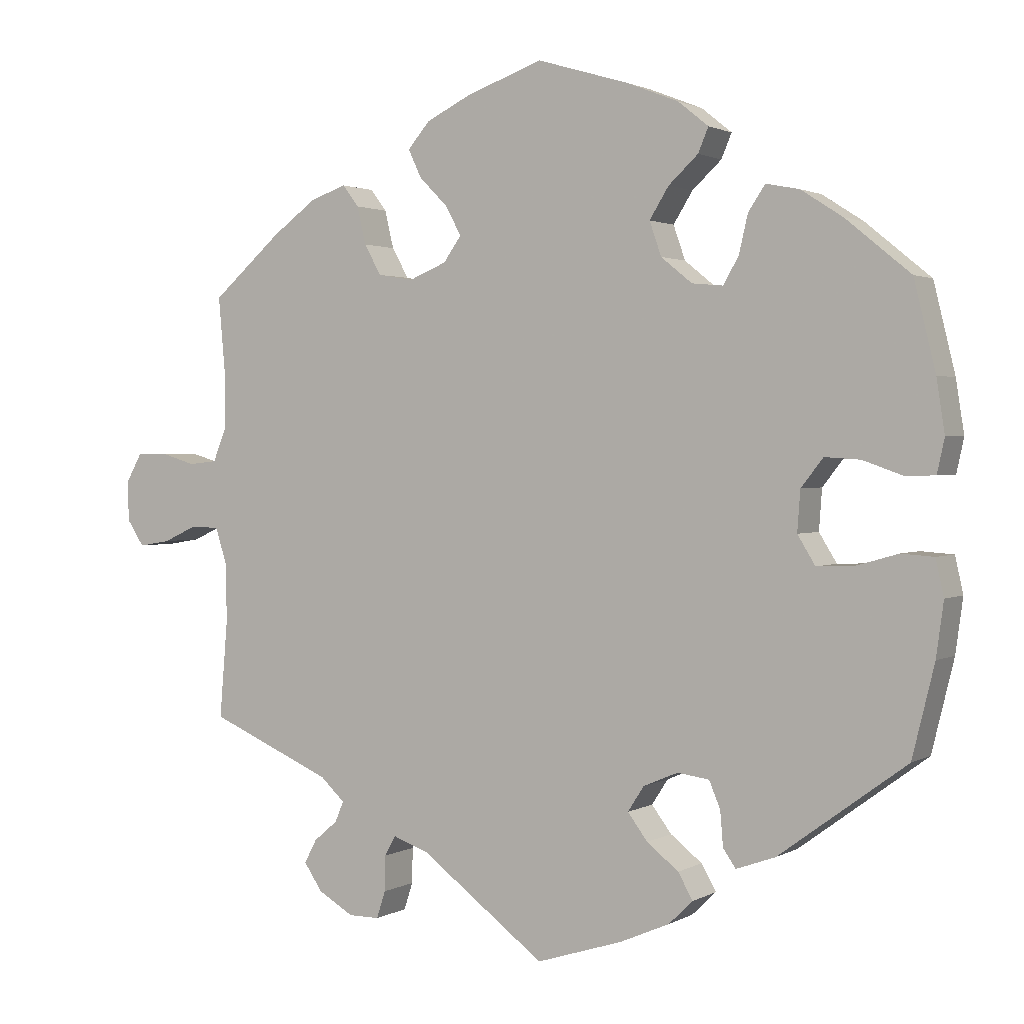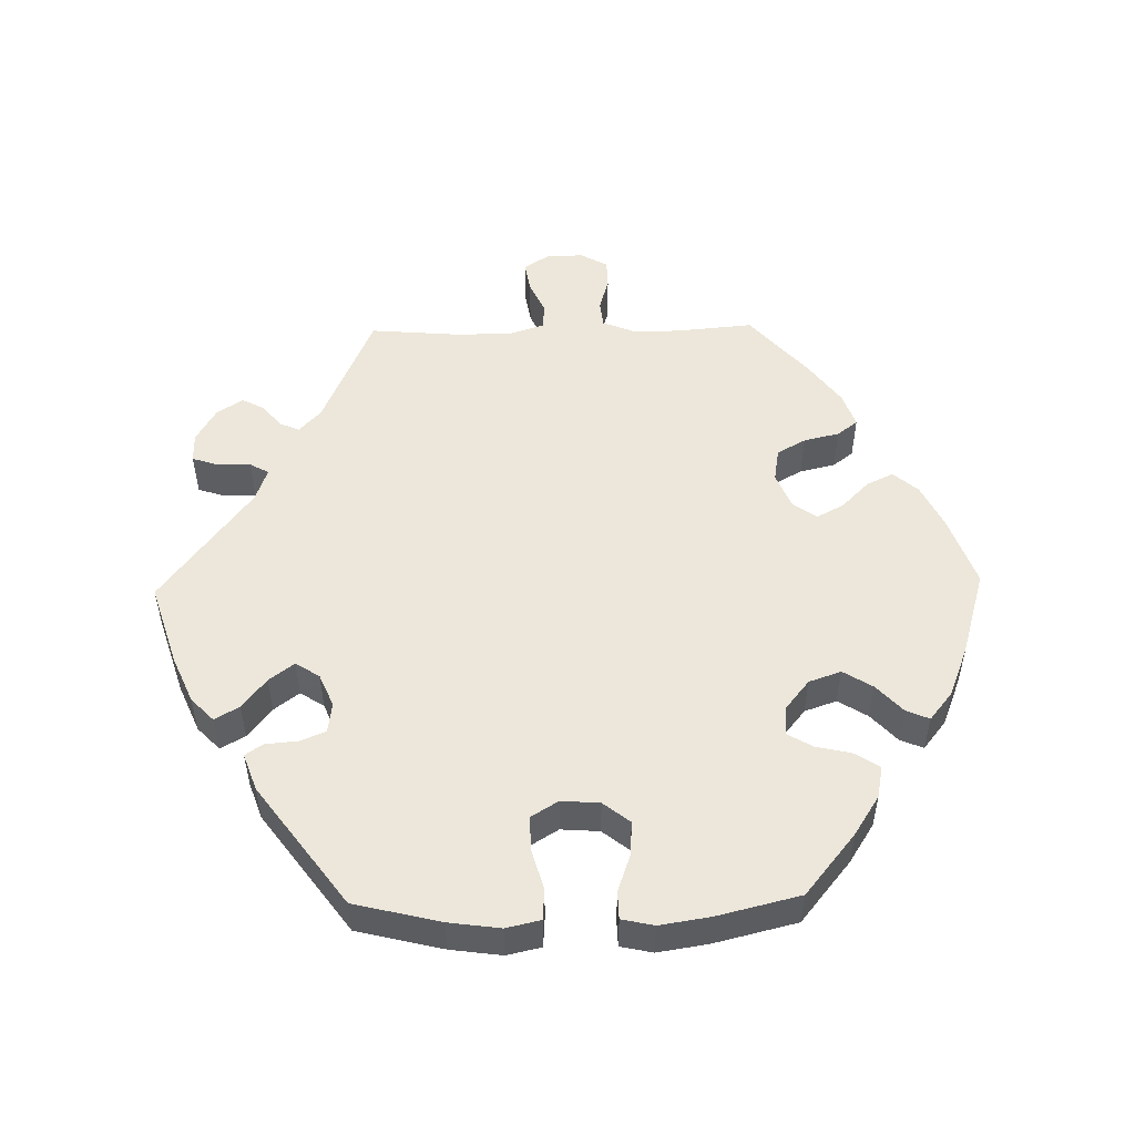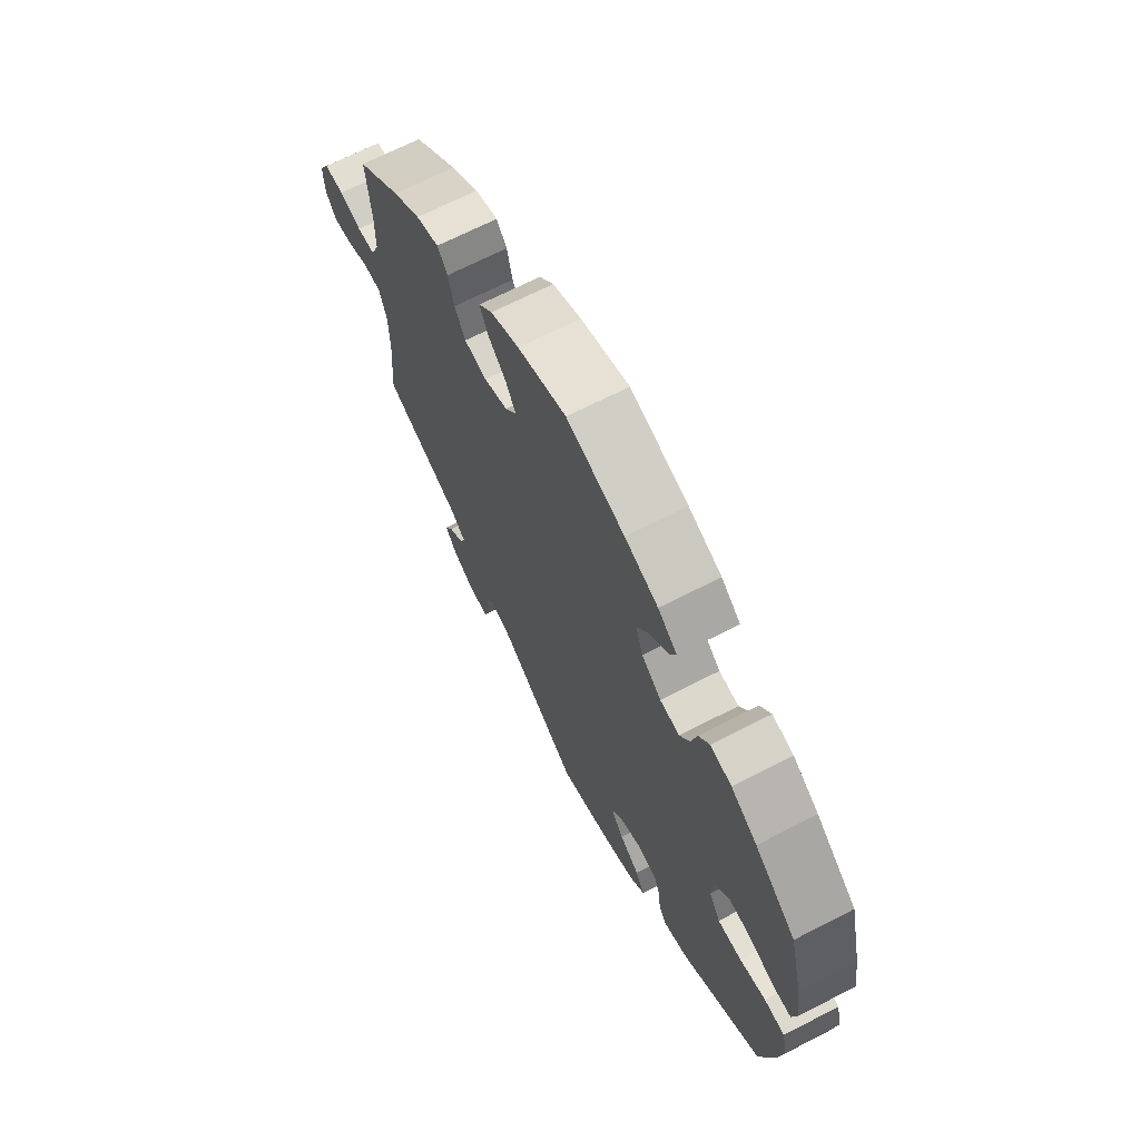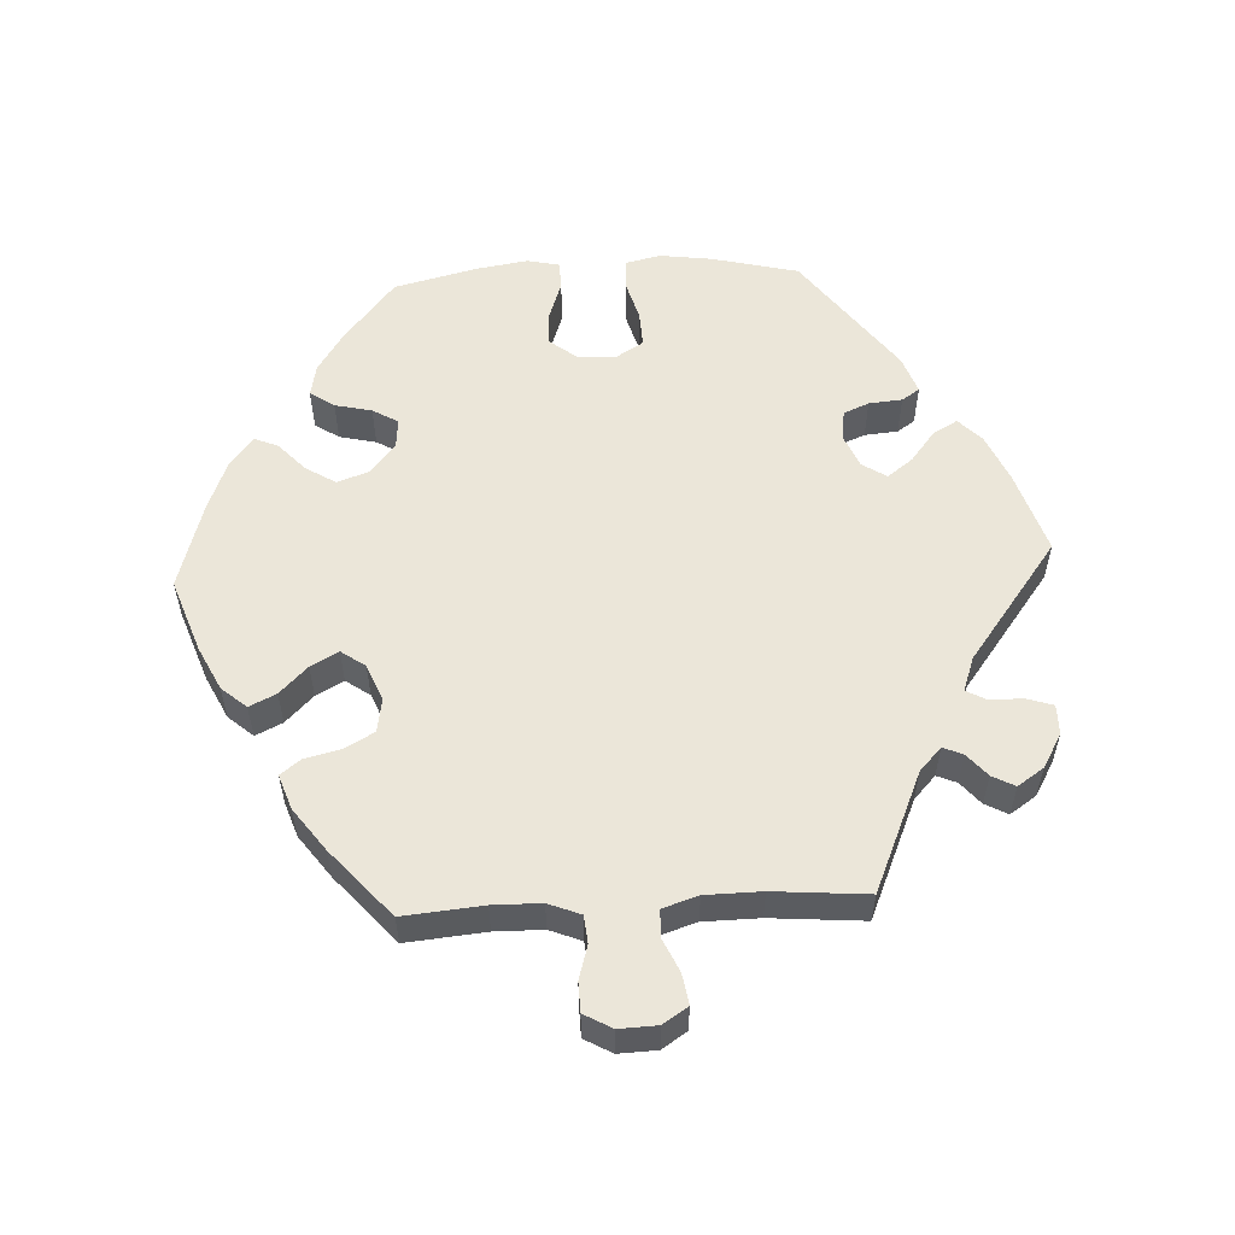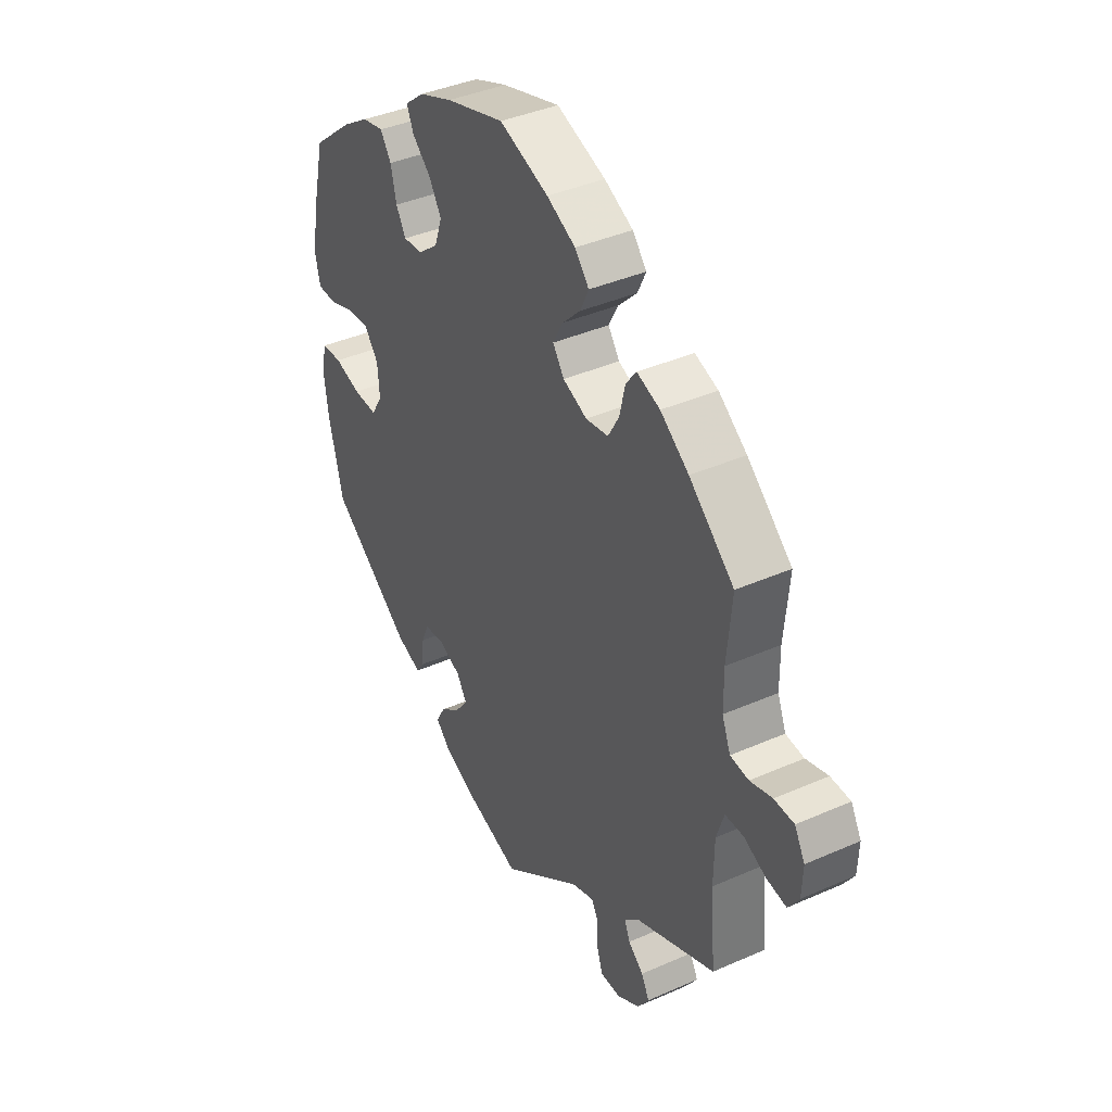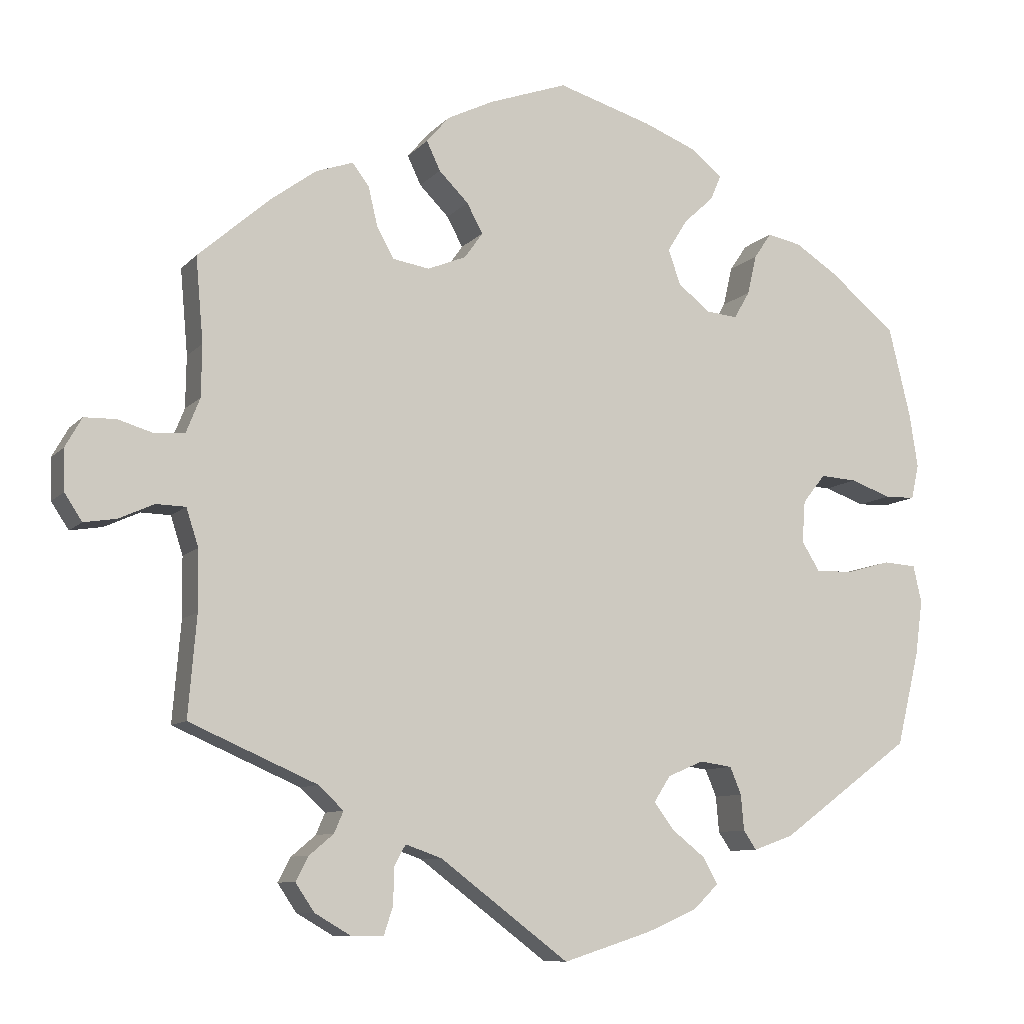
<metadata>
{"format":"obj","ext":"obj","renderer":"f3d","projection":"perspective","resolution":1024,"background":"white","views":[{"elev":1.7,"azim":-151.0,"up":"+Z"},{"elev":51.7,"azim":-91.2,"up":"+Y"},{"elev":68.4,"azim":-117.2,"up":"+Z"},{"elev":55.9,"azim":87.0,"up":"+Y"},{"elev":39.6,"azim":61.3,"up":"+Z"},{"elev":-9.2,"azim":156.7,"up":"+Z"}]}
</metadata>
<code>
v 0.491 0.07 0.178
v 0.492 0.07 0.11
v 0.51 0.07 0.065
v 0.549 0.07 0.061
v 0.596 0.07 0.075
v 0.638 0.07 0.074
v 0.66 0.07 0.035
v 0.658 0.07 -0.019
v 0.635 0.07 -0.054
v 0.592 0.07 -0.047
v 0.546 0.07 -0.026
v 0.507 0.07 -0.027
v 0.491 0.07 -0.077
v 0.49 0.07 -0.156
v 0.501 0.07 -0.288
v 0.333 0.07 -0.361
v 0.3 0.07 -0.392
v 0.312 0.07 -0.42
v 0.344 0.07 -0.447
v 0.361 0.07 -0.479
v 0.336 0.07 -0.516
v 0.288 0.07 -0.544
v 0.246 0.07 -0.544
v 0.234 0.07 -0.507
v 0.233 0.07 -0.459
v 0.218 0.07 -0.432
v 0.17 0.07 -0.449
v 0 0.07 -0.577
v -0.117 0.07 -0.54
v -0.184 0.07 -0.511
v -0.217 0.07 -0.479
v -0.197 0.07 -0.444
v -0.154 0.07 -0.41
v -0.127 0.07 -0.374
v -0.149 0.07 -0.34
v -0.196 0.07 -0.32
v -0.239 0.07 -0.326
v -0.254 0.07 -0.362
v -0.258 0.07 -0.409
v -0.275 0.07 -0.434
v -0.328 0.07 -0.415
v -0.501 0.07 -0.288
v -0.531 0.07 -0.165
v -0.541 0.07 -0.092
v -0.53 0.07 -0.043
v -0.486 0.07 -0.04
v -0.43 0.07 -0.056
v -0.379 0.07 -0.058
v -0.355 0.07 -0.019
v -0.359 0.07 0.036
v -0.389 0.07 0.074
v -0.437 0.07 0.071
v -0.491 0.07 0.052
v -0.531 0.07 0.053
v -0.541 0.07 0.099
v -0.53 0.07 0.17
v -0.501 0.07 0.289
v -0.413 0.07 0.361
v -0.357 0.07 0.397
v -0.312 0.07 0.406
v -0.289 0.07 0.372
v -0.277 0.07 0.32
v -0.256 0.07 0.284
v -0.214 0.07 0.288
v -0.172 0.07 0.322
v -0.156 0.07 0.368
v -0.182 0.07 0.41
v -0.222 0.07 0.447
v -0.236 0.07 0.48
v -0.195 0.07 0.513
v -0.124 0.07 0.541
v 0 0.07 0.578
v 0.104 0.07 0.541
v 0.165 0.07 0.511
v 0.195 0.07 0.476
v 0.177 0.07 0.438
v 0.138 0.07 0.399
v 0.117 0.07 0.36
v 0.141 0.07 0.326
v 0.192 0.07 0.305
v 0.24 0.07 0.313
v 0.263 0.07 0.354
v 0.275 0.07 0.405
v 0.297 0.07 0.434
v 0.346 0.07 0.417
v 0.406 0.07 0.373
v 0.501 0.07 0.29
v 0.491 0 0.178
v 0.492 0 0.11
v 0.51 0 0.065
v 0.549 0 0.061
v 0.596 0 0.075
v 0.638 0 0.074
v 0.66 0 0.035
v 0.658 0 -0.019
v 0.635 0 -0.054
v 0.592 0 -0.047
v 0.546 0 -0.026
v 0.507 0 -0.027
v 0.491 0 -0.077
v 0.49 0 -0.156
v 0.501 0 -0.288
v 0.333 0 -0.361
v 0.3 0 -0.392
v 0.312 0 -0.42
v 0.344 0 -0.447
v 0.361 0 -0.479
v 0.336 0 -0.516
v 0.288 0 -0.544
v 0.246 0 -0.544
v 0.234 0 -0.507
v 0.233 0 -0.459
v 0.218 0 -0.432
v 0.17 0 -0.449
v 0 0 -0.577
v -0.117 0 -0.54
v -0.184 0 -0.511
v -0.217 0 -0.479
v -0.197 0 -0.444
v -0.154 0 -0.41
v -0.127 0 -0.374
v -0.149 0 -0.34
v -0.196 0 -0.32
v -0.239 0 -0.326
v -0.254 0 -0.362
v -0.258 0 -0.409
v -0.275 0 -0.434
v -0.328 0 -0.415
v -0.501 0 -0.288
v -0.531 0 -0.165
v -0.541 0 -0.092
v -0.53 0 -0.043
v -0.486 0 -0.04
v -0.43 0 -0.056
v -0.379 0 -0.058
v -0.355 0 -0.019
v -0.359 0 0.036
v -0.389 0 0.074
v -0.437 0 0.071
v -0.491 0 0.052
v -0.531 0 0.053
v -0.541 0 0.099
v -0.53 0 0.17
v -0.501 0 0.289
v -0.413 0 0.361
v -0.357 0 0.397
v -0.312 0 0.406
v -0.289 0 0.372
v -0.277 0 0.32
v -0.256 0 0.284
v -0.214 0 0.288
v -0.172 0 0.322
v -0.156 0 0.368
v -0.182 0 0.41
v -0.222 0 0.447
v -0.236 0 0.48
v -0.195 0 0.513
v -0.124 0 0.541
v 0 0 0.578
v 0.104 0 0.541
v 0.165 0 0.511
v 0.195 0 0.476
v 0.177 0 0.438
v 0.138 0 0.399
v 0.117 0 0.36
v 0.141 0 0.326
v 0.192 0 0.305
v 0.24 0 0.313
v 0.263 0 0.354
v 0.275 0 0.405
v 0.297 0 0.434
v 0.346 0 0.417
v 0.406 0 0.373
v 0.501 0 0.29
f 86 87 1
f 85 86 1 2
f 82 83 84 85
f 81 82 85 2
f 80 81 2 3
f 79 80 3
f 74 75 76 77
f 74 77 78
f 73 74 78
f 72 73 78
f 71 72 78
f 70 71 78 79
f 67 68 69 70
f 66 67 70 79
f 59 60 61 62
f 59 62 63
f 58 59 63
f 57 58 63
f 56 57 63
f 55 56 63 64
f 52 53 54 55
f 51 52 55 64
f 44 45 46 47
f 44 47 48
f 43 44 48
f 42 43 48
f 41 42 48 49
f 38 39 40 41
f 37 38 41 49
f 30 31 32 33
f 30 33 34
f 27 28 29 30
f 26 27 30 34
f 22 23 24 25
f 22 25 26
f 21 22 26
f 18 19 20 21
f 17 18 21 26
f 16 17 26 34
f 14 15 16 34
f 8 9 10 11
f 8 11 12
f 7 8 12
f 4 5 6 7
f 3 4 7 12
f 65 66 79 3
f 50 51 64 65
f 36 37 49 50
f 35 36 50 65
f 13 14 34 35
f 13 35 65
f 3 12 13 65
f 88 174 173
f 89 88 173 172
f 172 171 170 169
f 89 172 169 168
f 90 89 168 167
f 90 167 166
f 164 163 162 161
f 165 164 161
f 165 161 160
f 165 160 159
f 165 159 158
f 166 165 158 157
f 157 156 155 154
f 166 157 154 153
f 149 148 147 146
f 150 149 146
f 150 146 145
f 150 145 144
f 150 144 143
f 151 150 143 142
f 142 141 140 139
f 151 142 139 138
f 134 133 132 131
f 135 134 131
f 135 131 130
f 135 130 129
f 136 135 129 128
f 128 127 126 125
f 136 128 125 124
f 120 119 118 117
f 121 120 117
f 117 116 115 114
f 121 117 114 113
f 112 111 110 109
f 113 112 109
f 113 109 108
f 108 107 106 105
f 113 108 105 104
f 121 113 104 103
f 121 103 102 101
f 98 97 96 95
f 99 98 95
f 99 95 94
f 94 93 92 91
f 99 94 91 90
f 90 166 153 152
f 152 151 138 137
f 137 136 124 123
f 152 137 123 122
f 122 121 101 100
f 152 122 100
f 152 100 99 90
f 1 88 89 2
f 2 89 90 3
f 3 90 91 4
f 4 91 92 5
f 5 92 93 6
f 6 93 94 7
f 7 94 95 8
f 8 95 96 9
f 9 96 97 10
f 10 97 98 11
f 11 98 99 12
f 12 99 100 13
f 13 100 101 14
f 14 101 102 15
f 15 102 103 16
f 16 103 104 17
f 17 104 105 18
f 18 105 106 19
f 19 106 107 20
f 20 107 108 21
f 21 108 109 22
f 22 109 110 23
f 23 110 111 24
f 24 111 112 25
f 25 112 113 26
f 26 113 114 27
f 27 114 115 28
f 28 115 116 29
f 29 116 117 30
f 30 117 118 31
f 31 118 119 32
f 32 119 120 33
f 33 120 121 34
f 34 121 122 35
f 35 122 123 36
f 36 123 124 37
f 37 124 125 38
f 38 125 126 39
f 39 126 127 40
f 40 127 128 41
f 41 128 129 42
f 42 129 130 43
f 43 130 131 44
f 44 131 132 45
f 45 132 133 46
f 46 133 134 47
f 47 134 135 48
f 48 135 136 49
f 49 136 137 50
f 50 137 138 51
f 51 138 139 52
f 52 139 140 53
f 53 140 141 54
f 54 141 142 55
f 55 142 143 56
f 56 143 144 57
f 57 144 145 58
f 58 145 146 59
f 59 146 147 60
f 60 147 148 61
f 61 148 149 62
f 62 149 150 63
f 63 150 151 64
f 64 151 152 65
f 65 152 153 66
f 66 153 154 67
f 67 154 155 68
f 68 155 156 69
f 69 156 157 70
f 70 157 158 71
f 71 158 159 72
f 72 159 160 73
f 73 160 161 74
f 74 161 162 75
f 75 162 163 76
f 76 163 164 77
f 77 164 165 78
f 78 165 166 79
f 79 166 167 80
f 80 167 168 81
f 81 168 169 82
f 82 169 170 83
f 83 170 171 84
f 84 171 172 85
f 85 172 173 86
f 86 173 174 87
f 87 174 88 1

</code>
